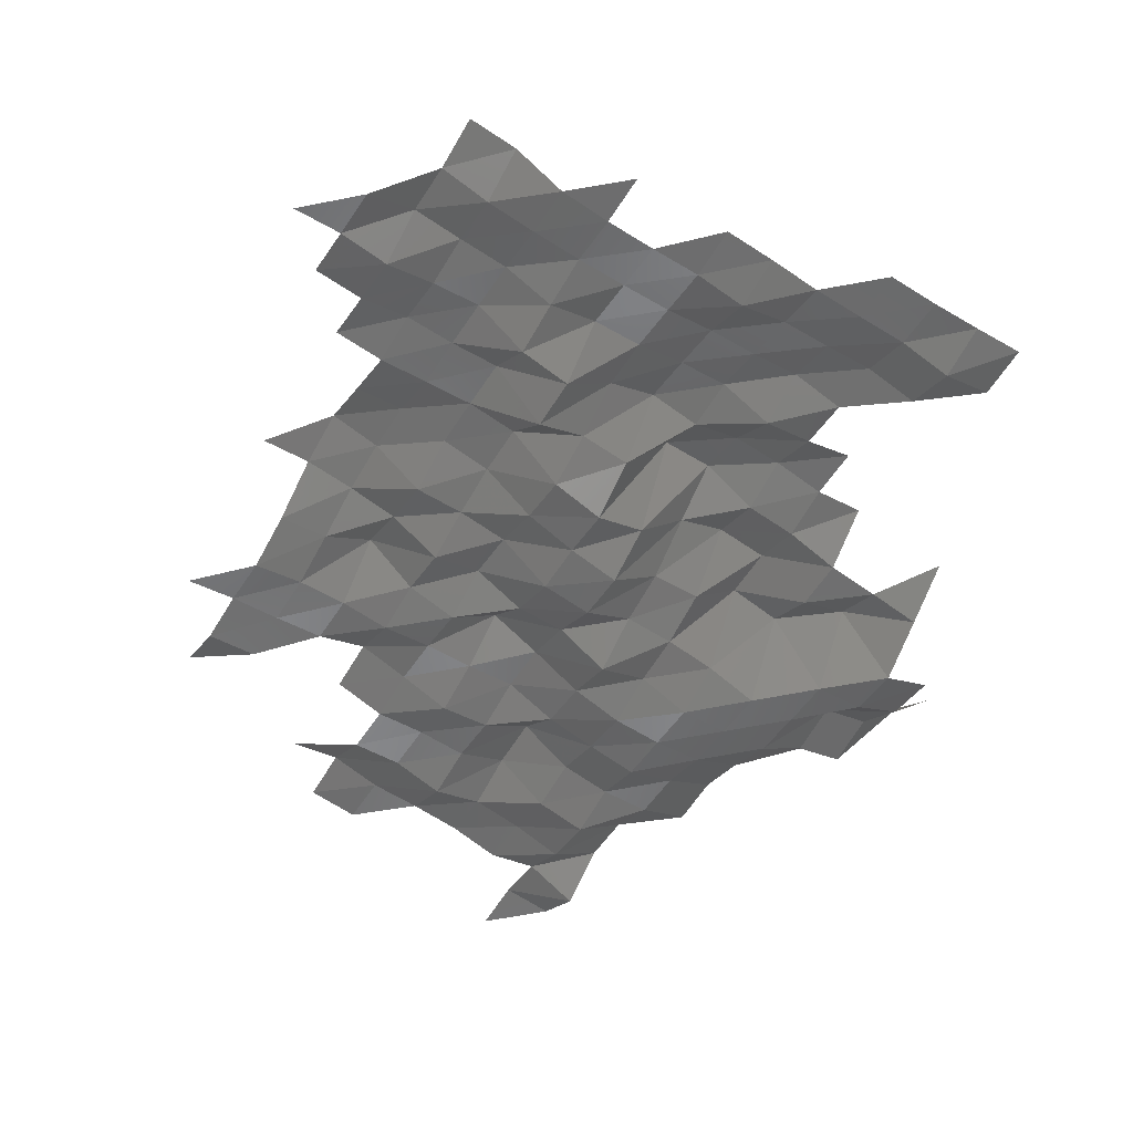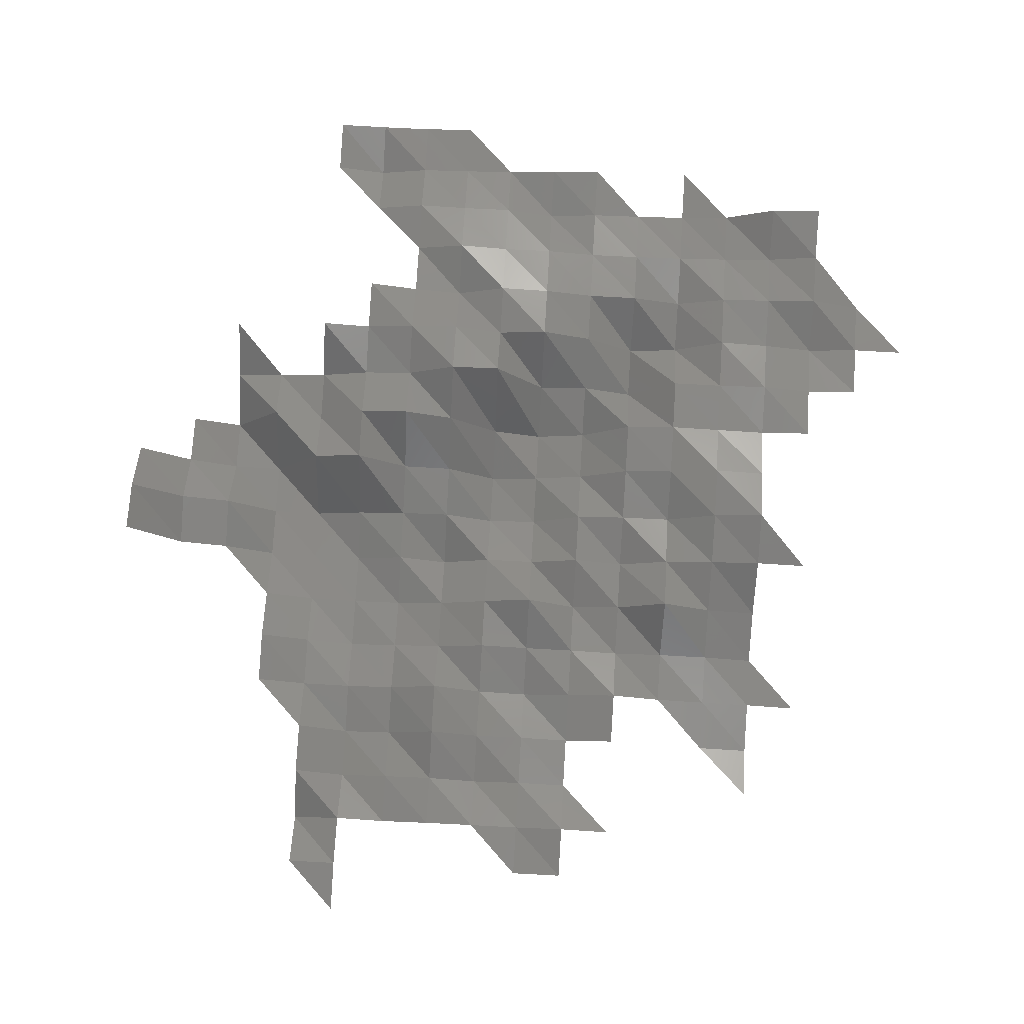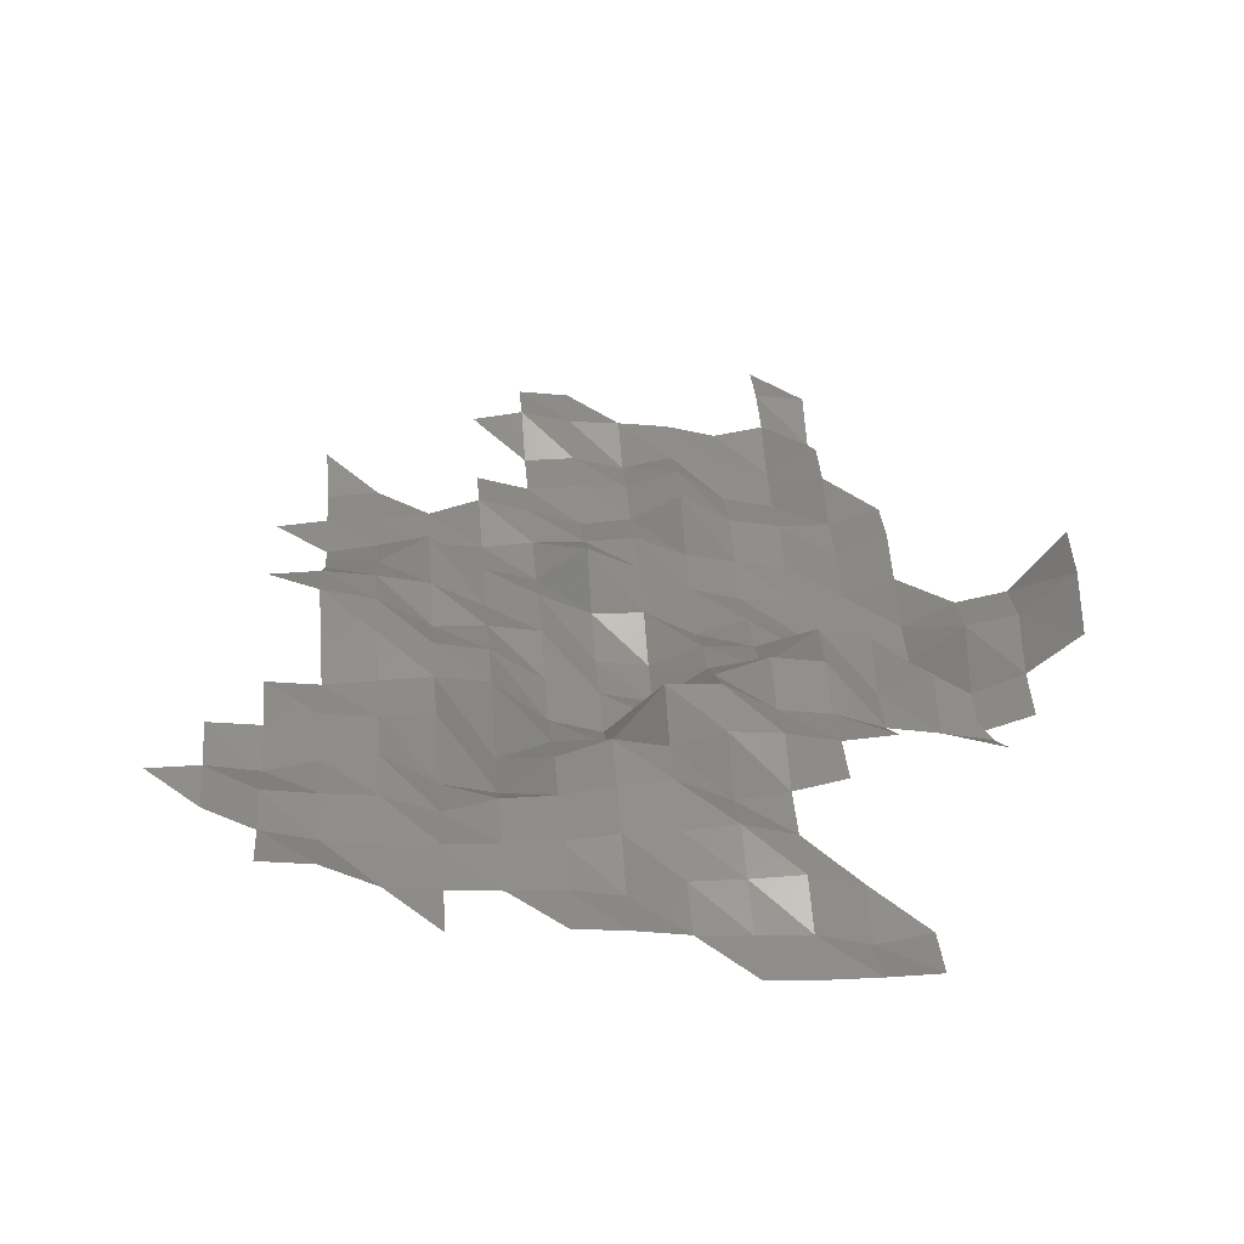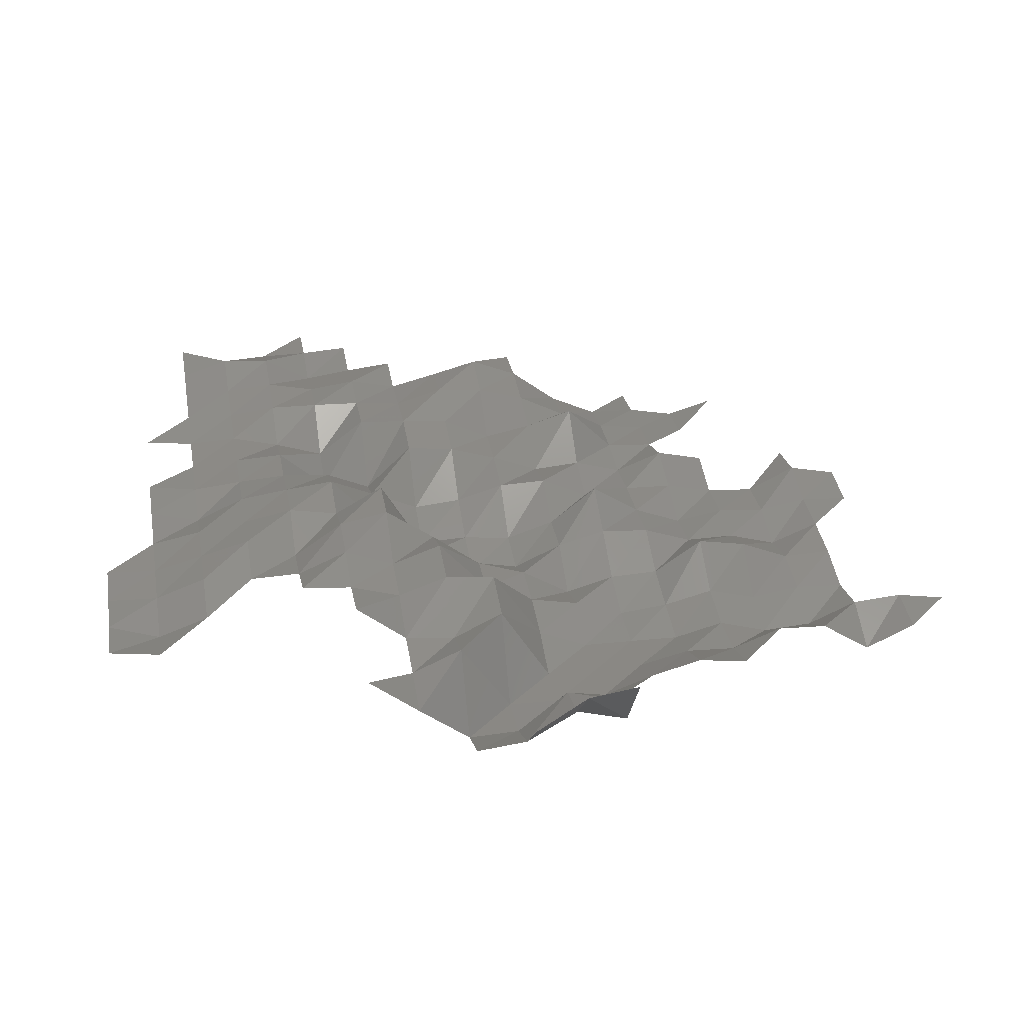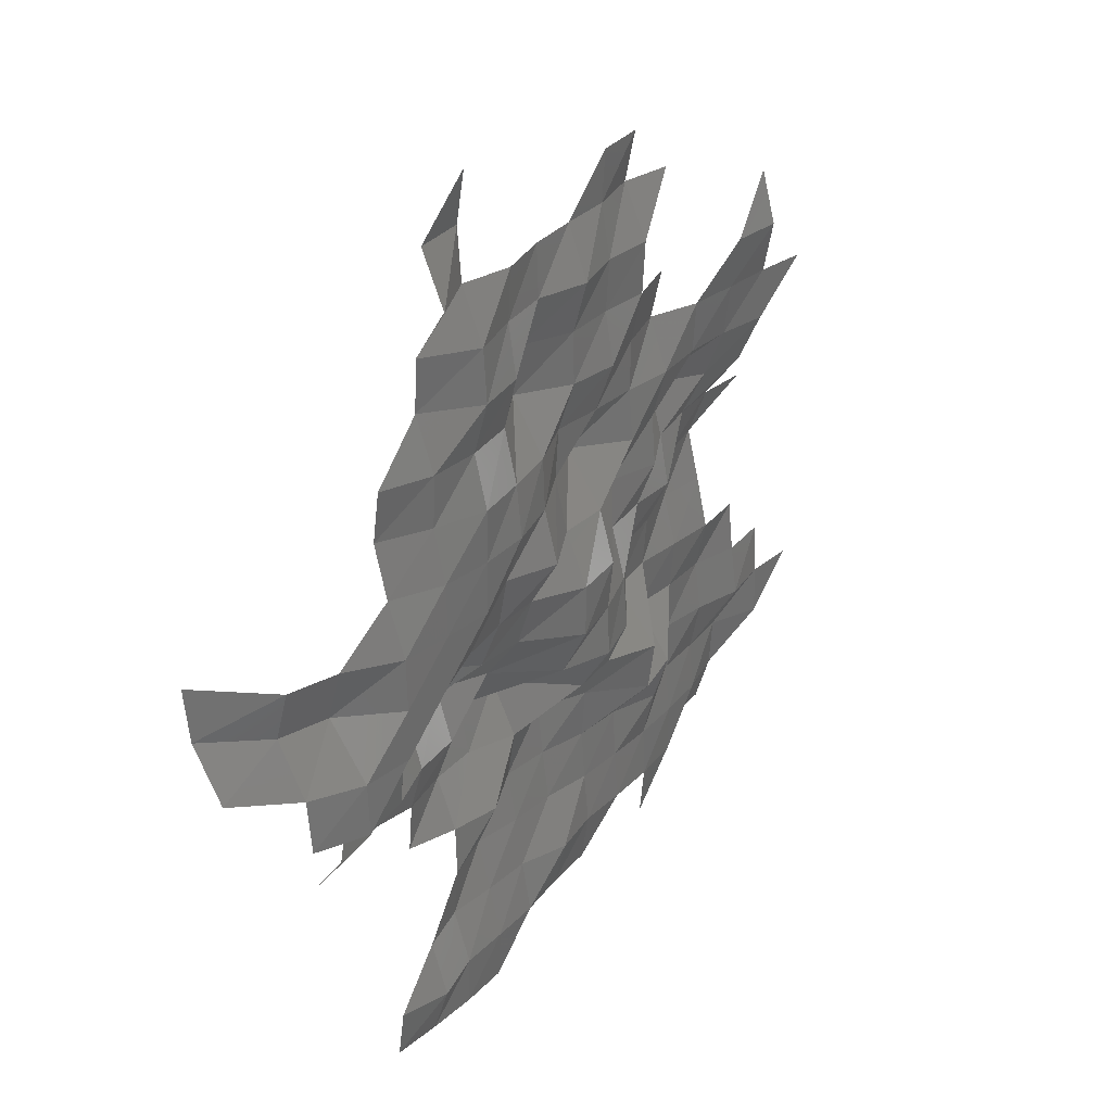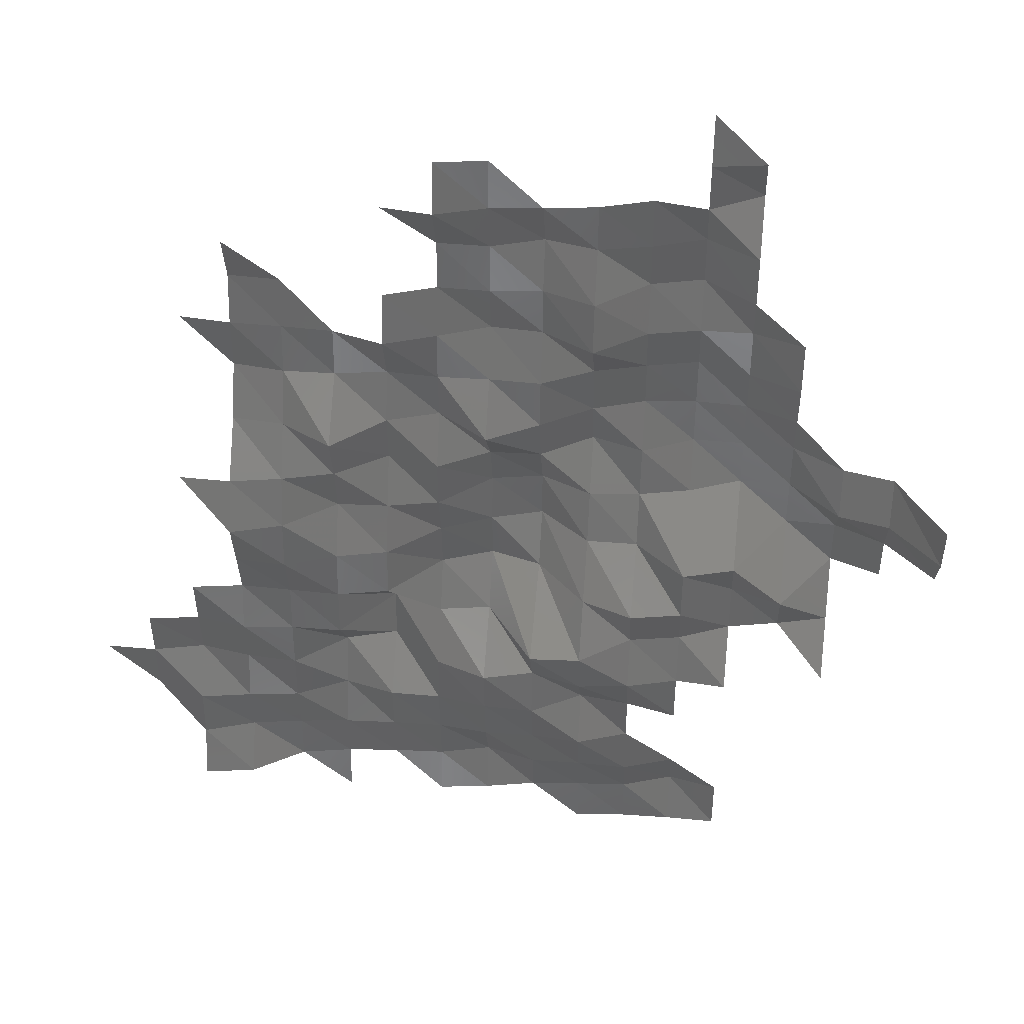
<metadata>
{"format":"stl","ext":"stl","renderer":"f3d","projection":"perspective","resolution":1024,"background":"white","views":[{"elev":-50.5,"azim":-32.2,"up":"+Z"},{"elev":78.0,"azim":-176.6,"up":"+Z"},{"elev":41.6,"azim":-4.7,"up":"+Z"},{"elev":29.2,"azim":80.1,"up":"+Z"},{"elev":30.5,"azim":130.4,"up":"+Y"},{"elev":43.5,"azim":6.3,"up":"+Y"}]}
</metadata>
<code>
# stl→obj: 204 verts, 333 faces
v 5.125e+05 5.394e+06 6557
v 5.135e+05 5.394e+06 6460
v 5.135e+05 5.394e+06 6520
v 5.145e+05 5.394e+06 6419
v 5.145e+05 5.394e+06 6382
v 5.155e+05 5.394e+06 6389
v 5.155e+05 5.394e+06 6045
v 5.165e+05 5.394e+06 6394
v 5.165e+05 5.394e+06 6251
v 5.075e+05 5.396e+06 7061
v 5.085e+05 5.396e+06 6882
v 5.085e+05 5.394e+06 6983
v 5.095e+05 5.396e+06 6790
v 5.105e+05 5.396e+06 6734
v 5.105e+05 5.394e+06 6892
v 5.115e+05 5.394e+06 6755
v 5.115e+05 5.396e+06 6493
v 5.125e+05 5.396e+06 6752
v 5.135e+05 5.396e+06 6722
v 5.145e+05 5.396e+06 6740
v 5.155e+05 5.396e+06 6405
v 5.055e+05 5.396e+06 7535
v 5.065e+05 5.396e+06 7692
v 5.055e+05 5.396e+06 7856
v 5.065e+05 5.396e+06 7206
v 5.075e+05 5.396e+06 7043
v 5.085e+05 5.396e+06 6927
v 5.095e+05 5.396e+06 6867
v 5.105e+05 5.396e+06 6838
v 5.115e+05 5.396e+06 6939
v 5.125e+05 5.396e+06 6913
v 5.135e+05 5.396e+06 6995
v 5.145e+05 5.396e+06 6645
v 5.045e+05 5.398e+06 7123
v 5.055e+05 5.398e+06 7465
v 5.065e+05 5.398e+06 7292
v 5.075e+05 5.398e+06 7160
v 5.085e+05 5.398e+06 6673
v 5.095e+05 5.398e+06 6920
v 5.105e+05 5.398e+06 6911
v 5.115e+05 5.398e+06 7082
v 5.125e+05 5.398e+06 7109
v 5.135e+05 5.398e+06 6544
v 5.145e+05 5.398e+06 6674
v 5.035e+05 5.398e+06 7141
v 5.045e+05 5.398e+06 7135
v 5.055e+05 5.398e+06 6904
v 5.065e+05 5.398e+06 7083
v 5.075e+05 5.398e+06 7145
v 5.085e+05 5.398e+06 6345
v 5.095e+05 5.398e+06 6046
v 5.105e+05 5.398e+06 6836
v 5.115e+05 5.398e+06 7193
v 5.125e+05 5.398e+06 6936
v 5.135e+05 5.398e+06 7215
v 5.145e+05 5.398e+06 7094
v 5.155e+05 5.398e+06 6911
v 5.155e+05 5.398e+06 6827
v 5.045e+05 5.4e+06 7198
v 5.055e+05 5.4e+06 7042
v 5.065e+05 5.4e+06 7215
v 5.075e+05 5.4e+06 7112
v 5.085e+05 5.4e+06 7101
v 5.095e+05 5.4e+06 5902
v 5.105e+05 5.4e+06 6254
v 5.115e+05 5.4e+06 6085
v 5.125e+05 5.4e+06 7484
v 5.135e+05 5.4e+06 7418
v 5.145e+05 5.4e+06 6711
v 5.155e+05 5.4e+06 6527
v 5.165e+05 5.398e+06 6903
v 5.165e+05 5.4e+06 6101
v 5.175e+05 5.4e+06 5892
v 5.185e+05 5.4e+06 5639
v 5.185e+05 5.398e+06 6429
v 5.055e+05 5.4e+06 7149
v 5.065e+05 5.4e+06 6994
v 5.075e+05 5.4e+06 7013
v 5.085e+05 5.4e+06 7034
v 5.095e+05 5.4e+06 6832
v 5.105e+05 5.4e+06 5806
v 5.115e+05 5.4e+06 5429
v 5.125e+05 5.4e+06 5701
v 5.135e+05 5.4e+06 6705
v 5.145e+05 5.4e+06 7060
v 5.155e+05 5.4e+06 6872
v 5.165e+05 5.4e+06 5996
v 5.175e+05 5.4e+06 6339
v 5.185e+05 5.4e+06 4878
v 5.065e+05 5.402e+06 7238
v 5.075e+05 5.402e+06 7302
v 5.085e+05 5.402e+06 6942
v 5.095e+05 5.402e+06 6714
v 5.105e+05 5.402e+06 5899
v 5.115e+05 5.402e+06 5464
v 5.125e+05 5.402e+06 5170
v 5.135e+05 5.402e+06 5940
v 5.145e+05 5.402e+06 5927
v 5.155e+05 5.402e+06 6766
v 5.165e+05 5.402e+06 6481
v 5.175e+05 5.402e+06 4892
v 5.185e+05 5.402e+06 4918
v 5.195e+05 5.4e+06 5246
v 5.195e+05 5.402e+06 5354
v 5.065e+05 5.402e+06 7500
v 5.075e+05 5.402e+06 7206
v 5.085e+05 5.402e+06 6457
v 5.095e+05 5.402e+06 6400
v 5.105e+05 5.402e+06 6192
v 5.115e+05 5.402e+06 5354
v 5.125e+05 5.402e+06 5169
v 5.135e+05 5.402e+06 5603
v 5.145e+05 5.402e+06 5504
v 5.155e+05 5.402e+06 5280
v 5.165e+05 5.402e+06 4876
v 5.175e+05 5.402e+06 4872
v 5.185e+05 5.402e+06 5737
v 5.195e+05 5.402e+06 5950
v 5.205e+05 5.402e+06 6280
v 5.205e+05 5.402e+06 6933
v 5.055e+05 5.404e+06 7080
v 5.065e+05 5.404e+06 7094
v 5.075e+05 5.404e+06 6913
v 5.085e+05 5.404e+06 6652
v 5.095e+05 5.404e+06 6003
v 5.105e+05 5.404e+06 6225
v 5.115e+05 5.404e+06 5672
v 5.125e+05 5.404e+06 5628
v 5.135e+05 5.404e+06 5001
v 5.145e+05 5.404e+06 5310
v 5.155e+05 5.404e+06 4857
v 5.165e+05 5.404e+06 4858
v 5.175e+05 5.404e+06 4896
v 5.185e+05 5.404e+06 5451
v 5.195e+05 5.404e+06 5666
v 5.205e+05 5.404e+06 7078
v 5.065e+05 5.404e+06 6329
v 5.075e+05 5.404e+06 6404
v 5.085e+05 5.404e+06 6960
v 5.095e+05 5.404e+06 6081
v 5.105e+05 5.404e+06 5753
v 5.115e+05 5.404e+06 6446
v 5.125e+05 5.404e+06 5894
v 5.135e+05 5.404e+06 5284
v 5.145e+05 5.404e+06 4946
v 5.155e+05 5.404e+06 4846
v 5.165e+05 5.404e+06 4880
v 5.175e+05 5.404e+06 5260
v 5.065e+05 5.406e+06 5865
v 5.075e+05 5.406e+06 5981
v 5.085e+05 5.406e+06 5950
v 5.095e+05 5.406e+06 5789
v 5.105e+05 5.406e+06 5836
v 5.115e+05 5.406e+06 5801
v 5.125e+05 5.406e+06 5823
v 5.135e+05 5.406e+06 5326
v 5.145e+05 5.406e+06 5055
v 5.155e+05 5.406e+06 4832
v 5.165e+05 5.406e+06 5121
v 5.175e+05 5.406e+06 5528
v 5.055e+05 5.406e+06 5759
v 5.065e+05 5.406e+06 5842
v 5.075e+05 5.406e+06 5847
v 5.085e+05 5.406e+06 5883
v 5.095e+05 5.406e+06 6167
v 5.105e+05 5.406e+06 5810
v 5.115e+05 5.406e+06 5418
v 5.125e+05 5.406e+06 5473
v 5.135e+05 5.406e+06 6006
v 5.145e+05 5.406e+06 5311
v 5.155e+05 5.406e+06 5096
v 5.165e+05 5.406e+06 5077
v 5.175e+05 5.406e+06 5387
v 5.065e+05 5.408e+06 5643
v 5.075e+05 5.408e+06 5679
v 5.095e+05 5.408e+06 5934
v 5.105e+05 5.408e+06 5585
v 5.115e+05 5.408e+06 5593
v 5.125e+05 5.408e+06 5486
v 5.135e+05 5.408e+06 5832
v 5.145e+05 5.408e+06 5044
v 5.155e+05 5.408e+06 4796
v 5.165e+05 5.408e+06 5461
v 5.065e+05 5.408e+06 5933
v 5.105e+05 5.408e+06 5527
v 5.115e+05 5.408e+06 5523
v 5.125e+05 5.408e+06 5198
v 5.135e+05 5.408e+06 5416
v 5.145e+05 5.408e+06 5205
v 5.155e+05 5.408e+06 4863
v 5.165e+05 5.408e+06 5417
v 5.095e+05 5.41e+06 5892
v 5.105e+05 5.41e+06 6013
v 5.115e+05 5.41e+06 5706
v 5.125e+05 5.41e+06 5602
v 5.135e+05 5.41e+06 5452
v 5.145e+05 5.41e+06 5144
v 5.155e+05 5.41e+06 5307
v 5.165e+05 5.41e+06 4760
v 5.105e+05 5.41e+06 5798
v 5.115e+05 5.41e+06 5638
v 5.155e+05 5.41e+06 5387
v 5.165e+05 5.41e+06 5228
v 5.155e+05 5.412e+06 5215
f 1 2 3
f 2 4 3
f 2 5 4
f 5 6 4
f 5 7 6
f 7 8 6
f 7 9 8
f 10 11 12
f 13 14 15
f 14 16 15
f 14 17 16
f 17 1 16
f 17 18 1
f 18 2 1
f 18 19 2
f 19 5 2
f 19 20 5
f 20 7 5
f 20 21 7
f 21 9 7
f 22 23 24
f 22 25 23
f 25 10 23
f 25 26 10
f 26 11 10
f 26 27 11
f 27 13 11
f 27 28 13
f 28 14 13
f 28 29 14
f 29 17 14
f 29 30 17
f 30 18 17
f 30 31 18
f 31 19 18
f 31 32 19
f 32 20 19
f 32 33 20
f 33 21 20
f 34 35 22
f 35 25 22
f 35 36 25
f 36 26 25
f 36 37 26
f 37 27 26
f 37 38 27
f 38 28 27
f 38 39 28
f 39 29 28
f 39 40 29
f 40 30 29
f 40 41 30
f 41 31 30
f 41 42 31
f 42 32 31
f 42 43 32
f 43 33 32
f 43 44 33
f 45 46 34
f 46 35 34
f 46 47 35
f 47 36 35
f 47 48 36
f 48 37 36
f 48 49 37
f 49 38 37
f 49 50 38
f 50 39 38
f 50 51 39
f 51 40 39
f 51 52 40
f 52 41 40
f 52 53 41
f 53 42 41
f 53 54 42
f 54 43 42
f 54 55 43
f 55 44 43
f 55 56 44
f 56 57 44
f 56 58 57
f 59 47 46
f 59 60 47
f 60 48 47
f 60 61 48
f 61 49 48
f 61 62 49
f 62 50 49
f 62 63 50
f 63 51 50
f 63 64 51
f 64 52 51
f 64 65 52
f 65 53 52
f 65 66 53
f 66 54 53
f 66 67 54
f 67 55 54
f 67 68 55
f 68 56 55
f 68 69 56
f 69 58 56
f 69 70 58
f 70 71 58
f 70 72 71
f 73 74 75
f 76 61 60
f 76 77 61
f 77 62 61
f 77 78 62
f 78 63 62
f 78 79 63
f 79 64 63
f 79 80 64
f 80 65 64
f 80 81 65
f 81 66 65
f 81 82 66
f 82 67 66
f 82 83 67
f 83 68 67
f 83 84 68
f 84 69 68
f 84 85 69
f 85 70 69
f 85 86 70
f 86 72 70
f 86 87 72
f 87 73 72
f 87 88 73
f 88 74 73
f 88 89 74
f 90 78 77
f 90 91 78
f 91 79 78
f 91 92 79
f 92 80 79
f 92 93 80
f 93 81 80
f 93 94 81
f 94 82 81
f 94 95 82
f 95 83 82
f 95 96 83
f 96 84 83
f 96 97 84
f 97 85 84
f 97 98 85
f 98 86 85
f 98 99 86
f 99 87 86
f 99 100 87
f 100 88 87
f 100 101 88
f 101 89 88
f 101 102 89
f 102 103 89
f 102 104 103
f 105 91 90
f 105 106 91
f 106 92 91
f 106 107 92
f 107 93 92
f 107 108 93
f 108 94 93
f 108 109 94
f 109 95 94
f 109 110 95
f 110 96 95
f 110 111 96
f 111 97 96
f 111 112 97
f 112 98 97
f 112 113 98
f 113 99 98
f 113 114 99
f 114 100 99
f 114 115 100
f 115 101 100
f 115 116 101
f 116 102 101
f 116 117 102
f 117 104 102
f 117 118 104
f 118 119 104
f 118 120 119
f 121 122 105
f 122 106 105
f 122 123 106
f 123 107 106
f 123 124 107
f 124 108 107
f 124 125 108
f 125 109 108
f 125 126 109
f 126 110 109
f 126 127 110
f 127 111 110
f 127 128 111
f 128 112 111
f 128 129 112
f 129 113 112
f 129 130 113
f 130 114 113
f 130 131 114
f 131 115 114
f 131 132 115
f 132 116 115
f 132 133 116
f 133 117 116
f 133 134 117
f 134 118 117
f 134 135 118
f 135 120 118
f 135 136 120
f 137 123 122
f 137 138 123
f 138 124 123
f 138 139 124
f 139 125 124
f 139 140 125
f 140 126 125
f 140 141 126
f 141 127 126
f 141 142 127
f 142 128 127
f 142 143 128
f 143 129 128
f 143 144 129
f 144 130 129
f 144 145 130
f 145 131 130
f 145 146 131
f 146 132 131
f 146 147 132
f 147 133 132
f 147 148 133
f 148 134 133
f 149 138 137
f 149 150 138
f 150 139 138
f 150 151 139
f 151 140 139
f 151 152 140
f 152 141 140
f 152 153 141
f 153 142 141
f 153 154 142
f 154 143 142
f 154 155 143
f 155 144 143
f 155 156 144
f 156 145 144
f 156 157 145
f 157 146 145
f 157 158 146
f 158 147 146
f 158 159 147
f 159 148 147
f 159 160 148
f 161 162 149
f 162 150 149
f 162 163 150
f 163 151 150
f 163 164 151
f 164 152 151
f 164 165 152
f 165 153 152
f 165 166 153
f 166 154 153
f 166 167 154
f 167 155 154
f 167 168 155
f 168 156 155
f 168 169 156
f 169 157 156
f 169 170 157
f 170 158 157
f 170 171 158
f 171 159 158
f 171 172 159
f 172 160 159
f 172 173 160
f 174 163 162
f 174 175 163
f 175 164 163
f 176 166 165
f 176 177 166
f 177 167 166
f 177 178 167
f 178 168 167
f 178 179 168
f 179 169 168
f 179 180 169
f 180 170 169
f 180 181 170
f 181 171 170
f 181 182 171
f 182 172 171
f 182 183 172
f 183 173 172
f 184 175 174
f 185 178 177
f 185 186 178
f 186 179 178
f 186 187 179
f 187 180 179
f 187 188 180
f 188 181 180
f 188 189 181
f 189 182 181
f 189 190 182
f 190 183 182
f 190 191 183
f 192 193 185
f 193 186 185
f 193 194 186
f 194 187 186
f 194 195 187
f 195 188 187
f 195 196 188
f 196 189 188
f 196 197 189
f 197 190 189
f 197 198 190
f 198 191 190
f 198 199 191
f 200 194 193
f 200 201 194
f 201 195 194
f 202 199 198
f 202 203 199
f 204 203 202

</code>
